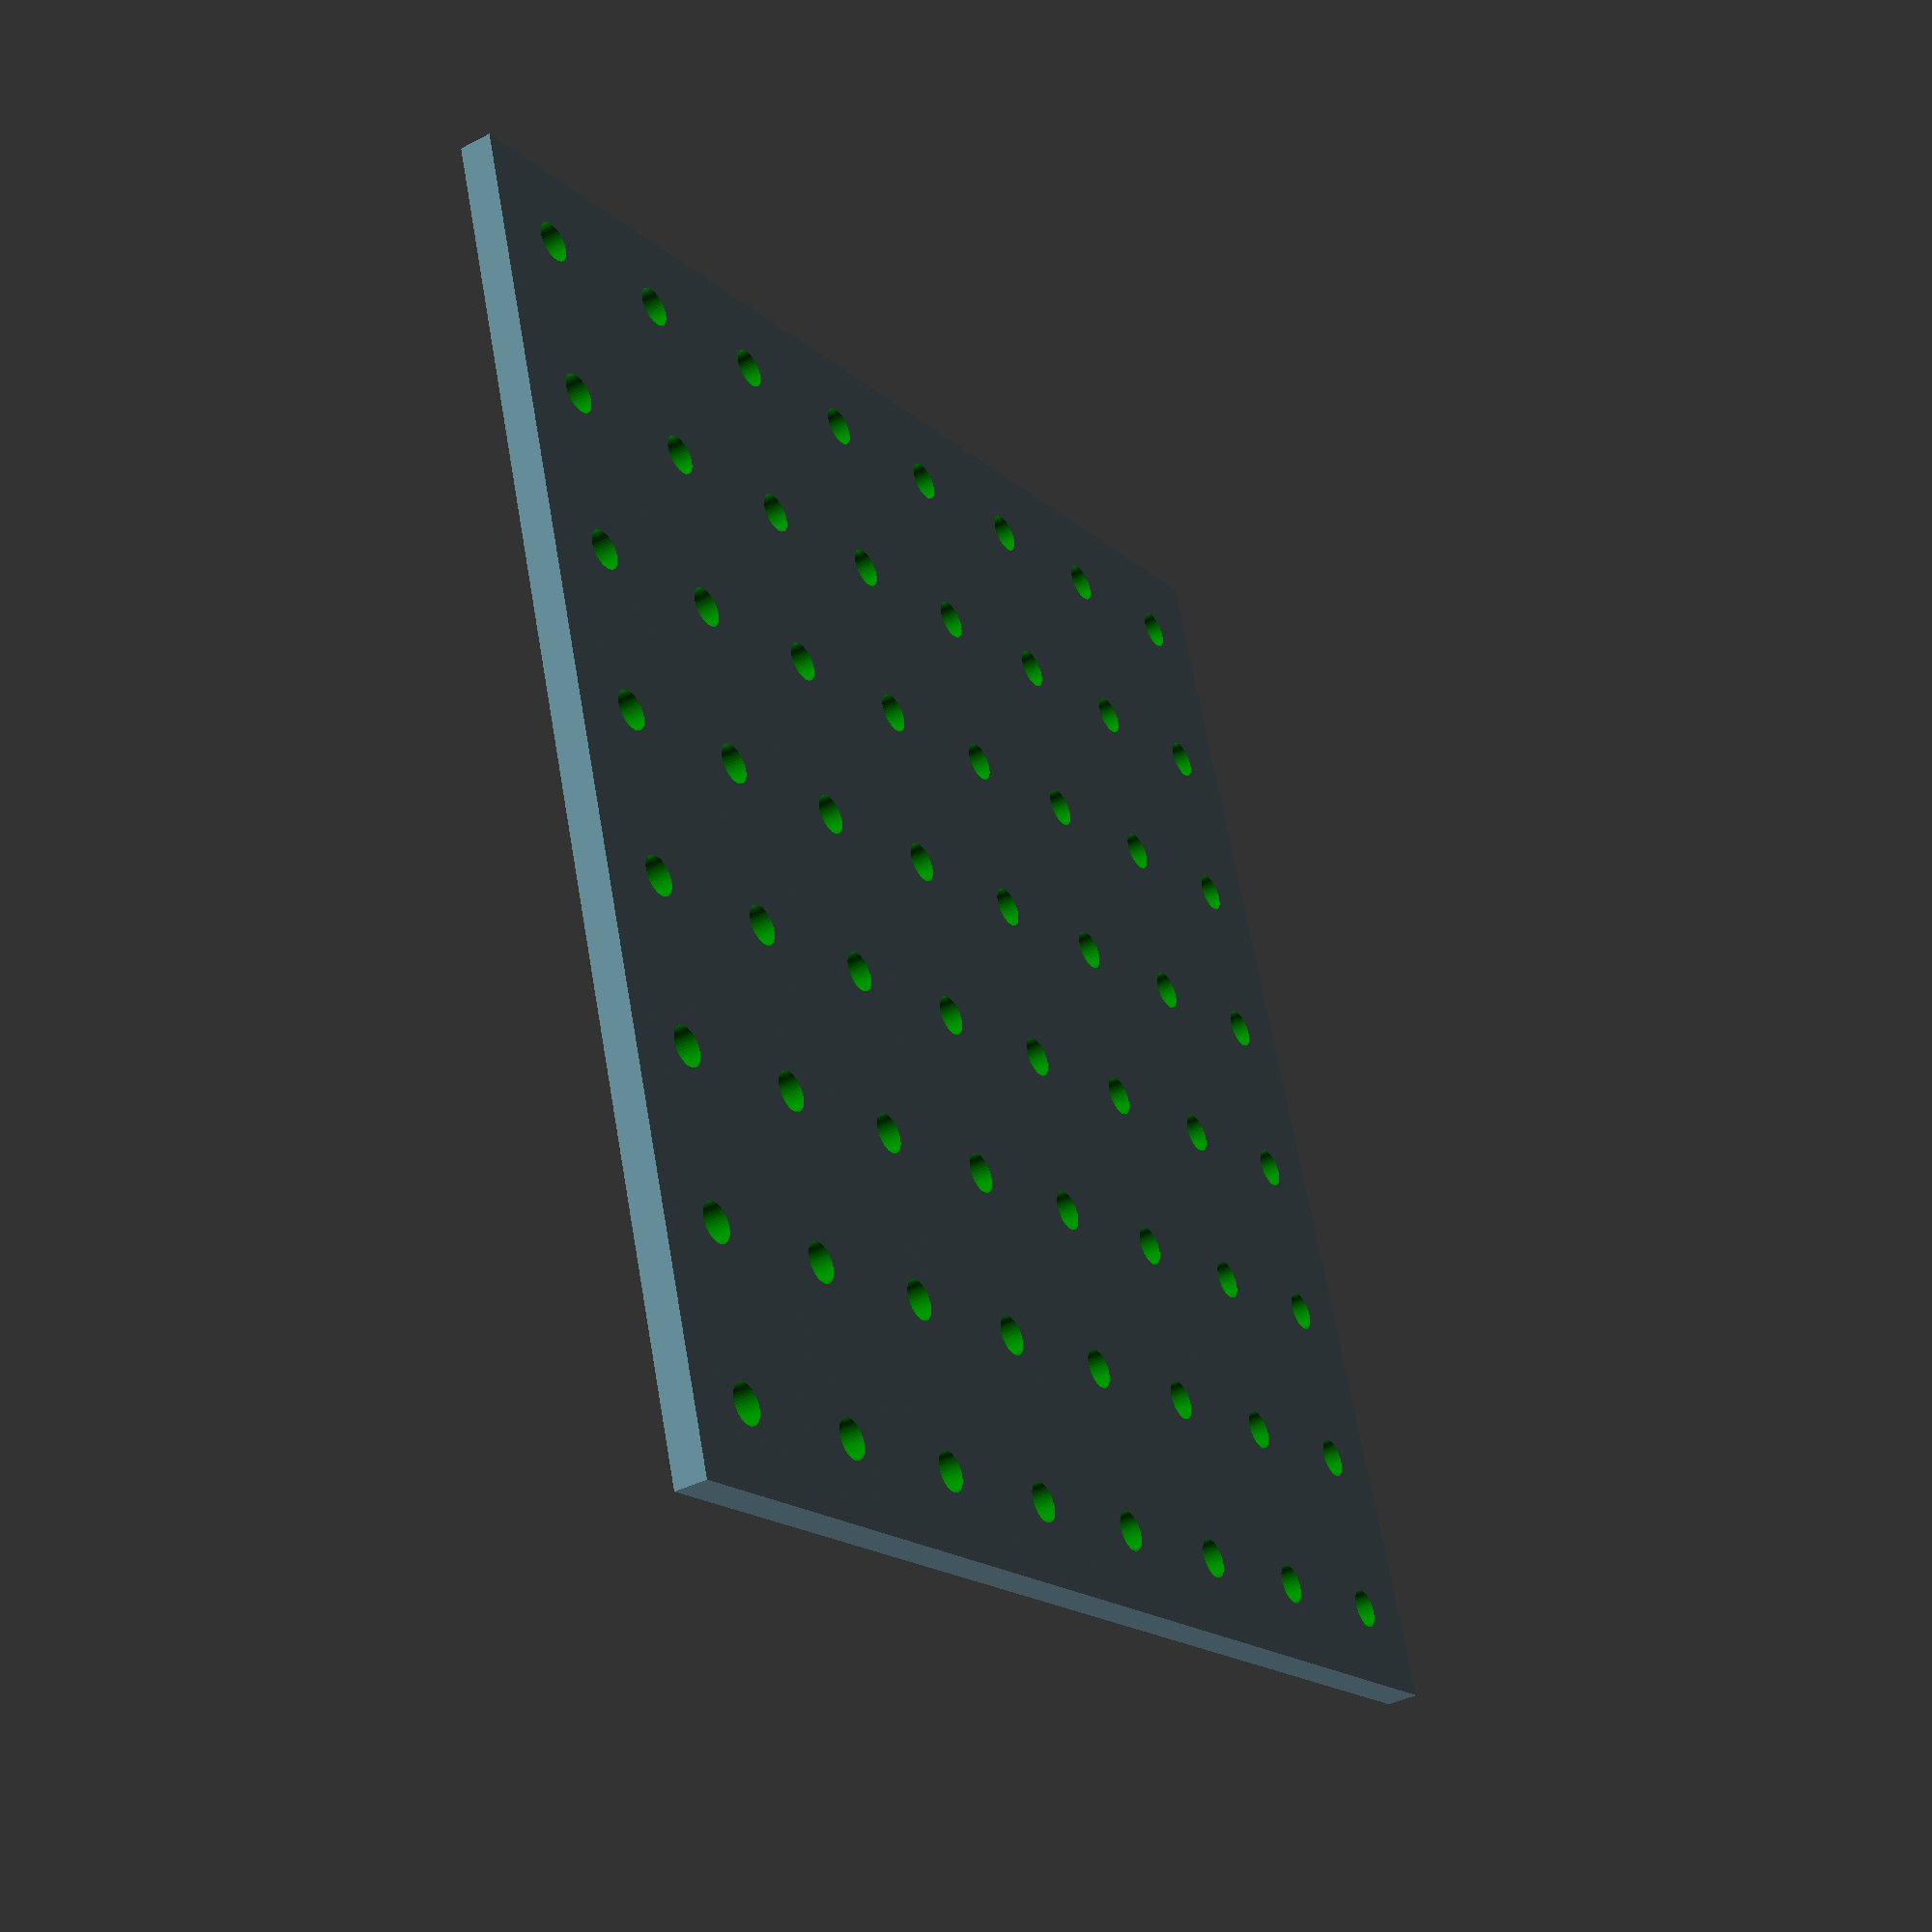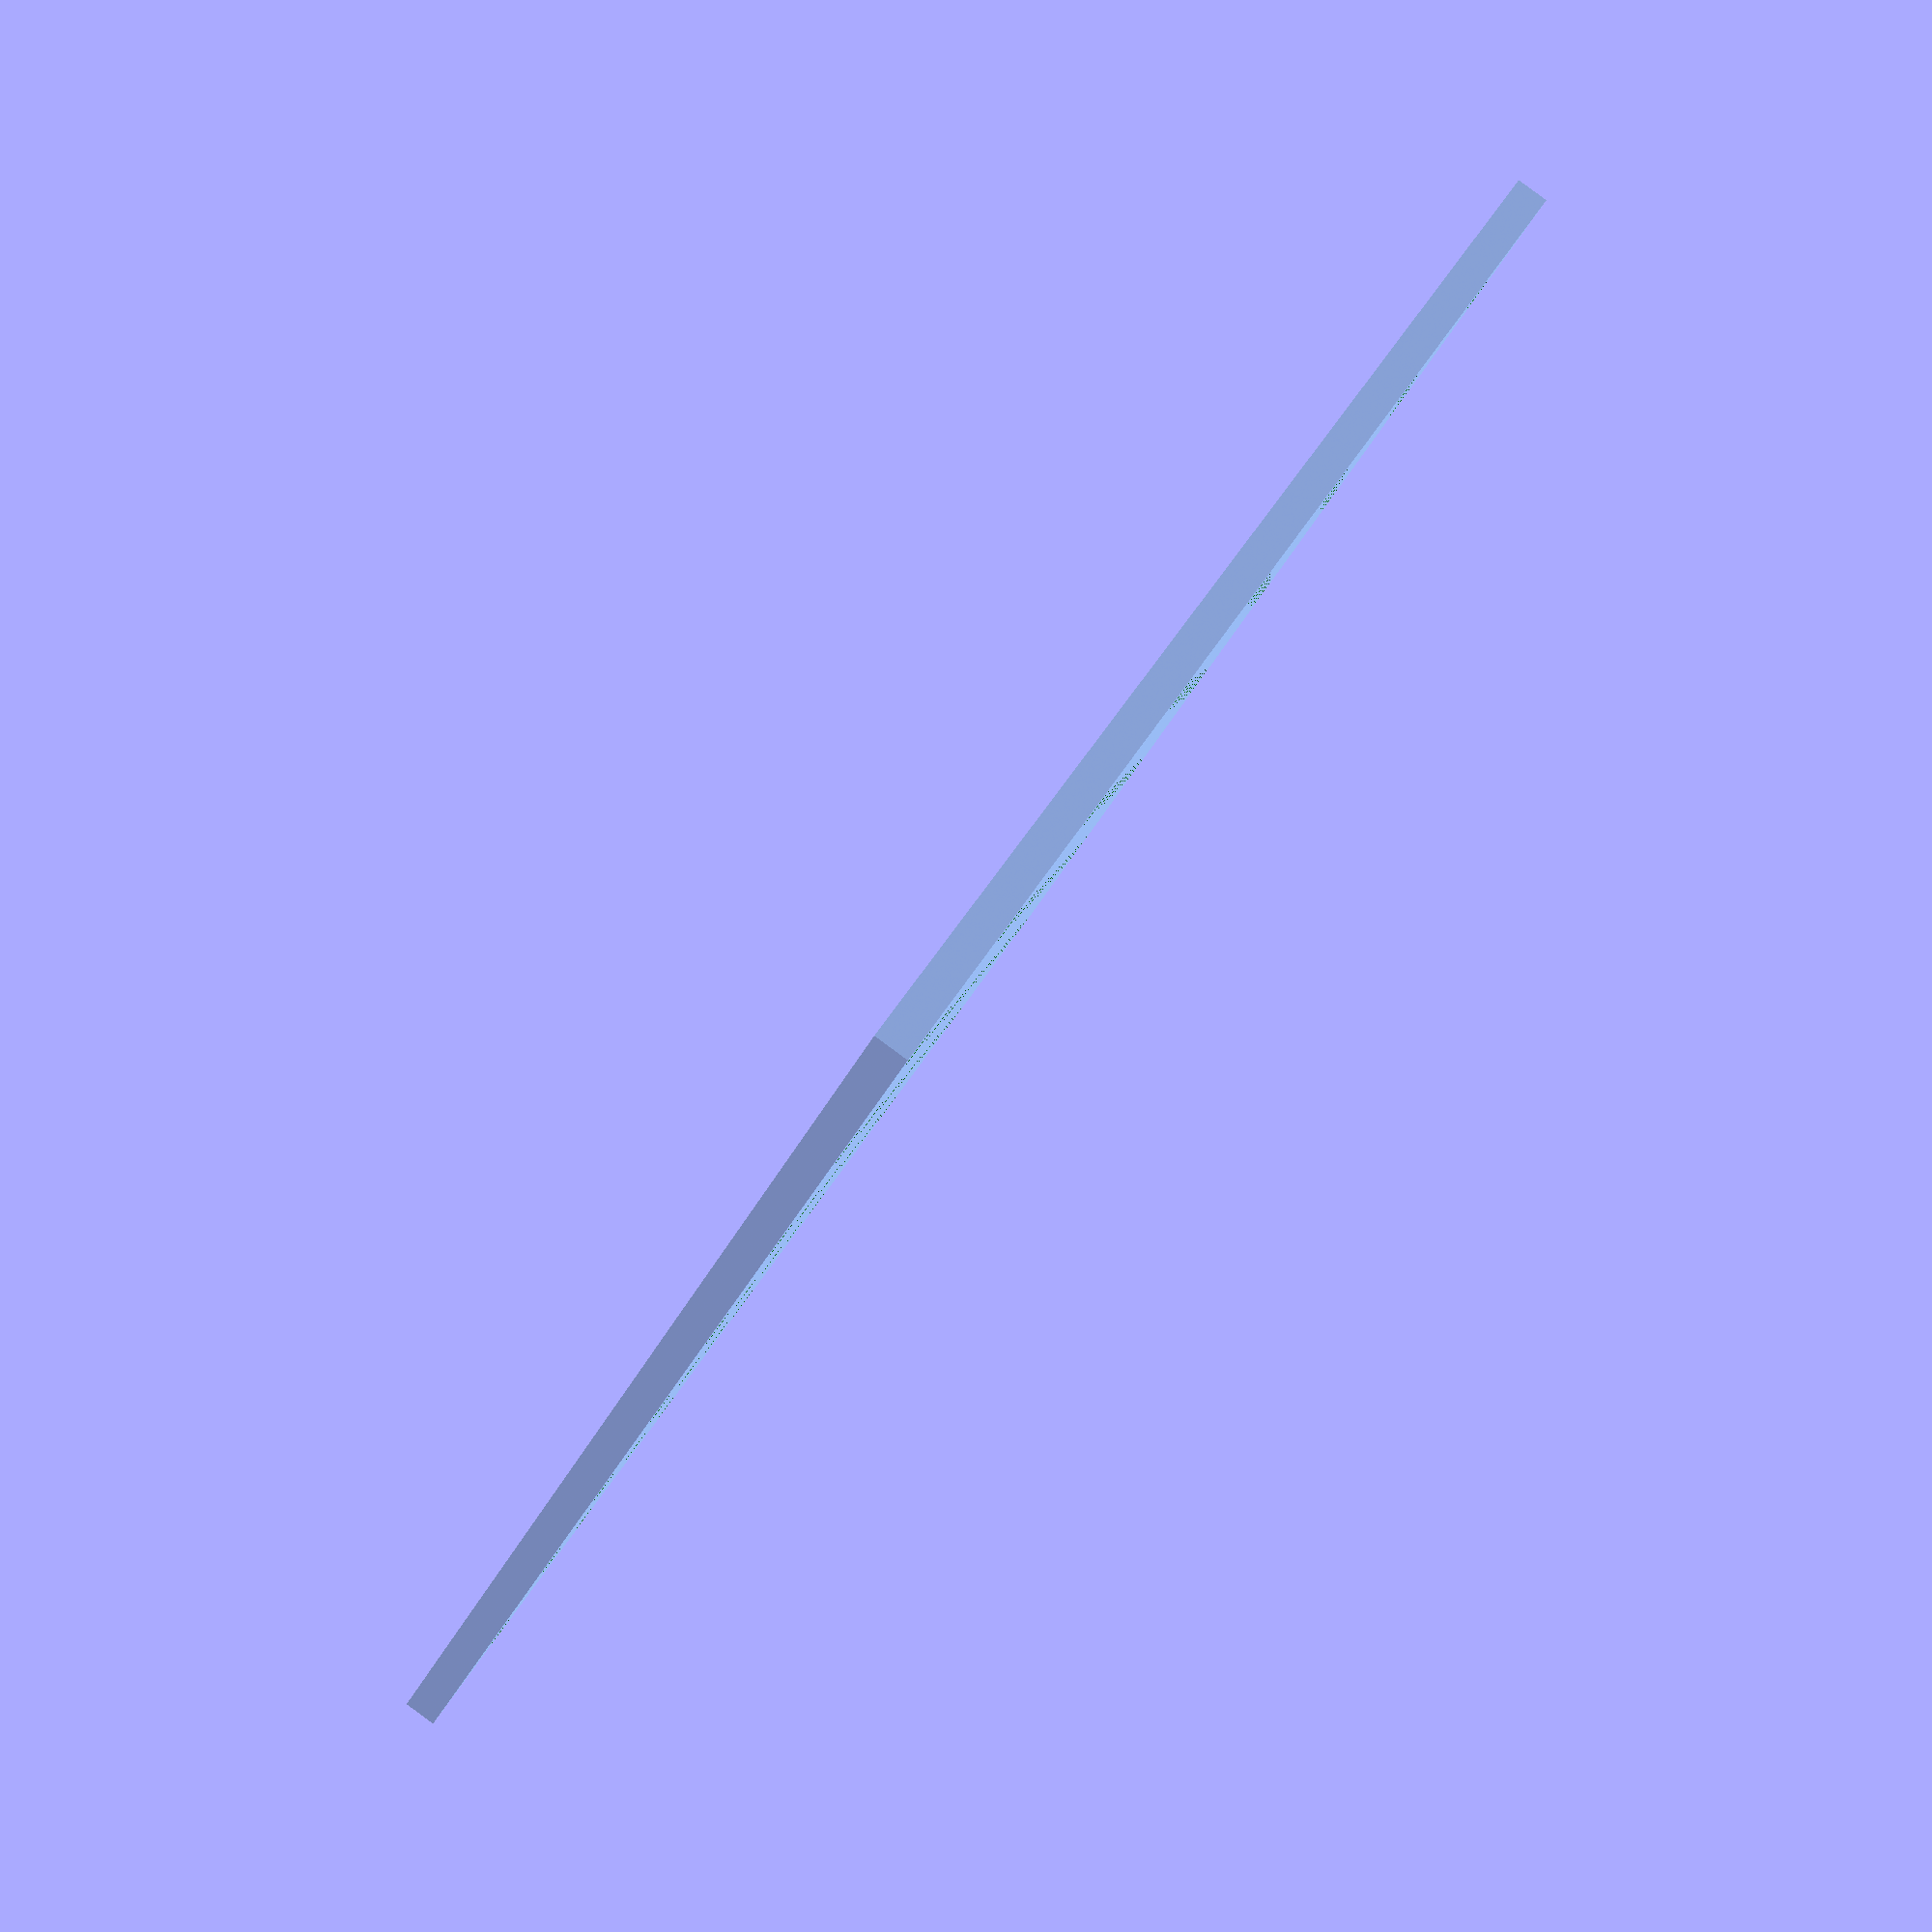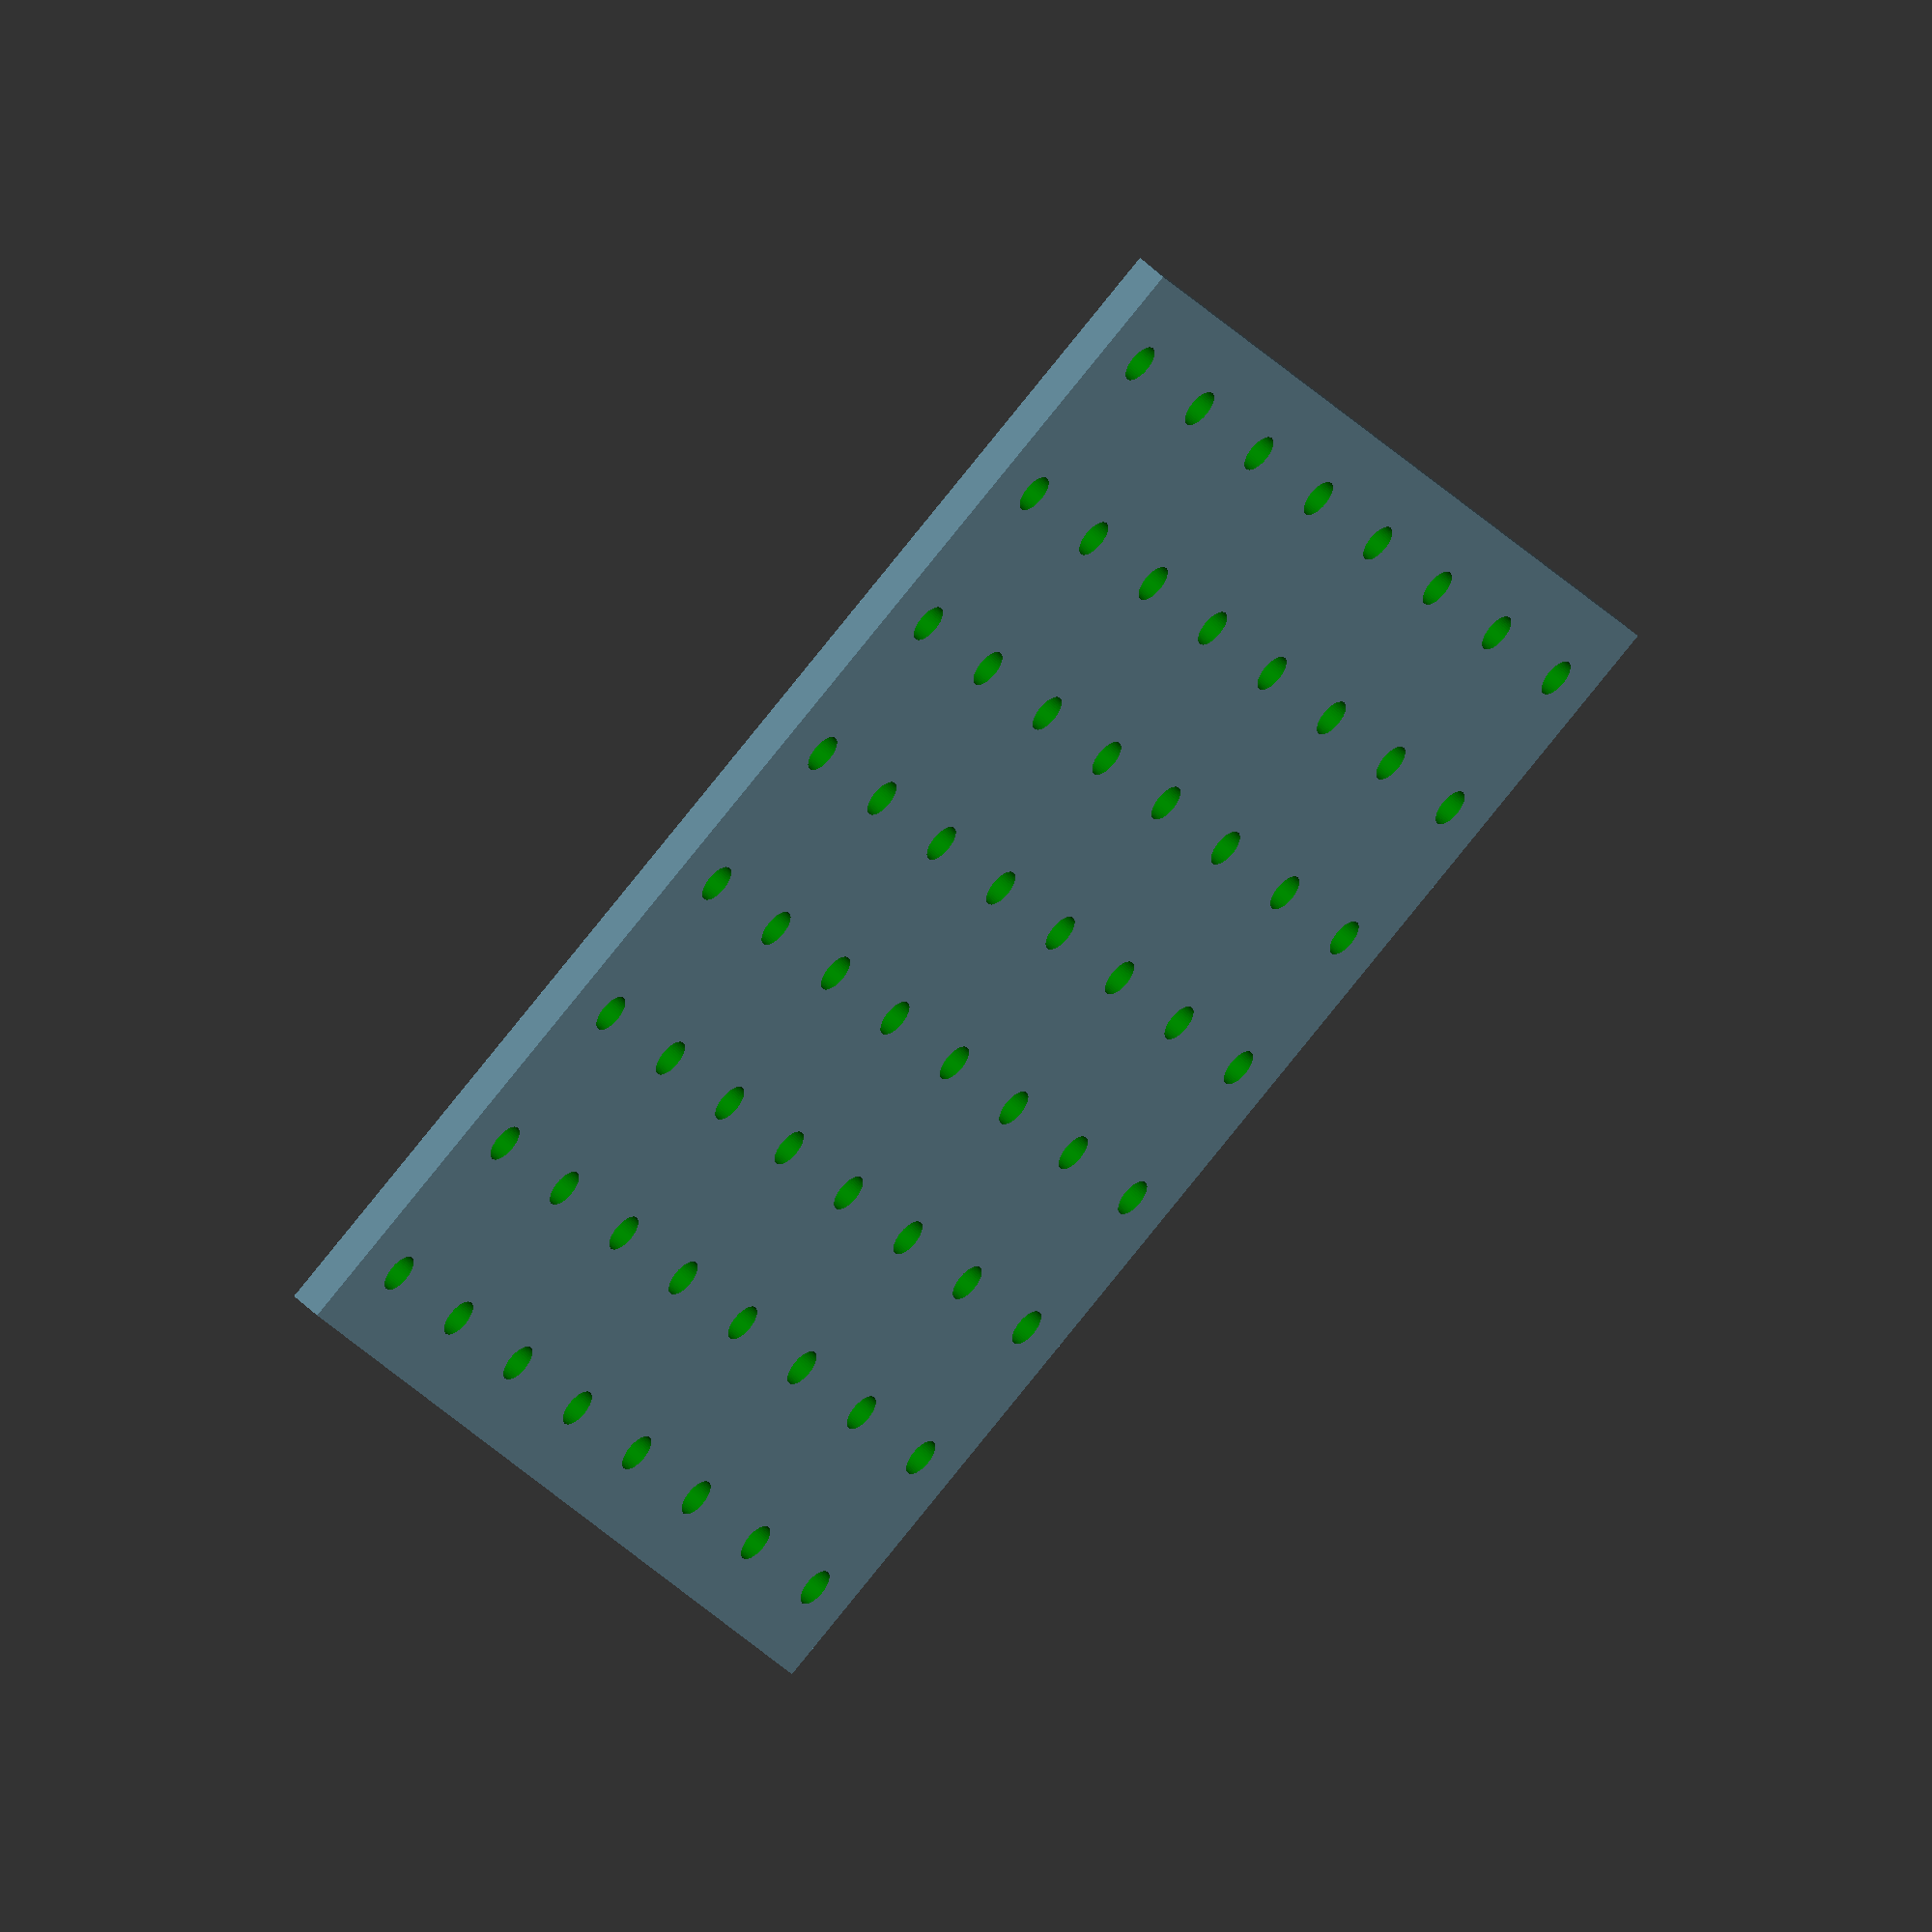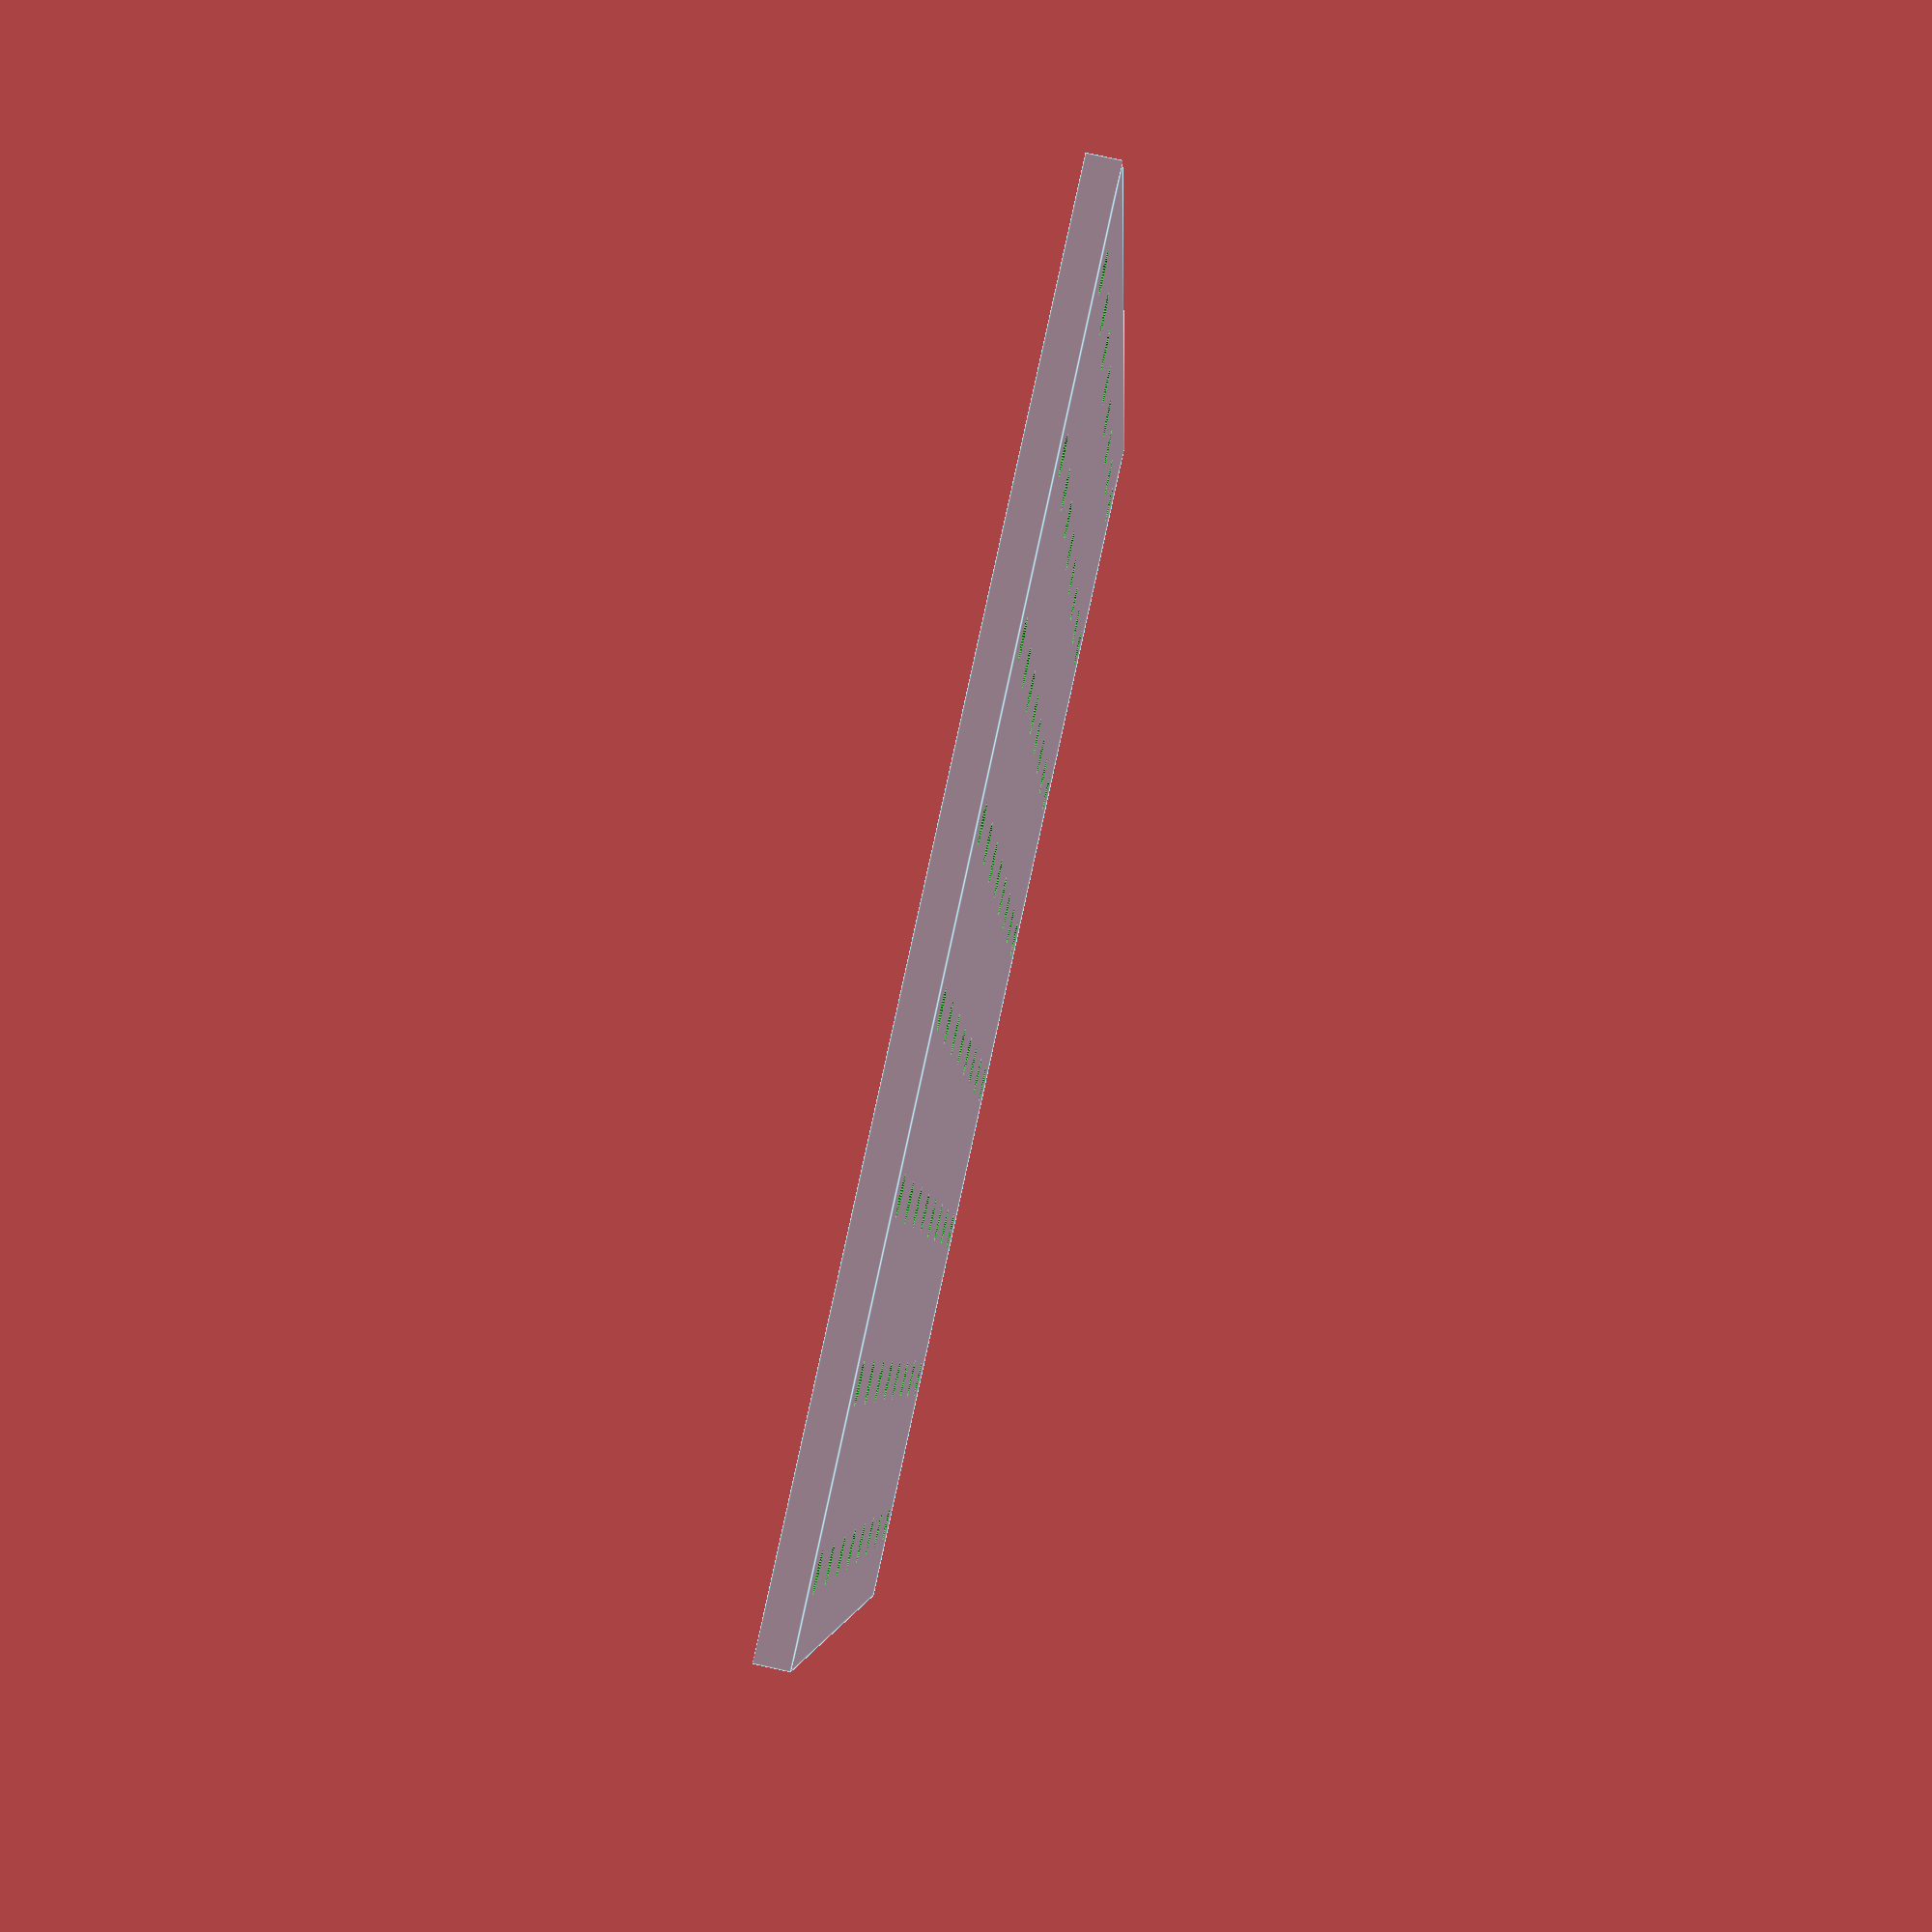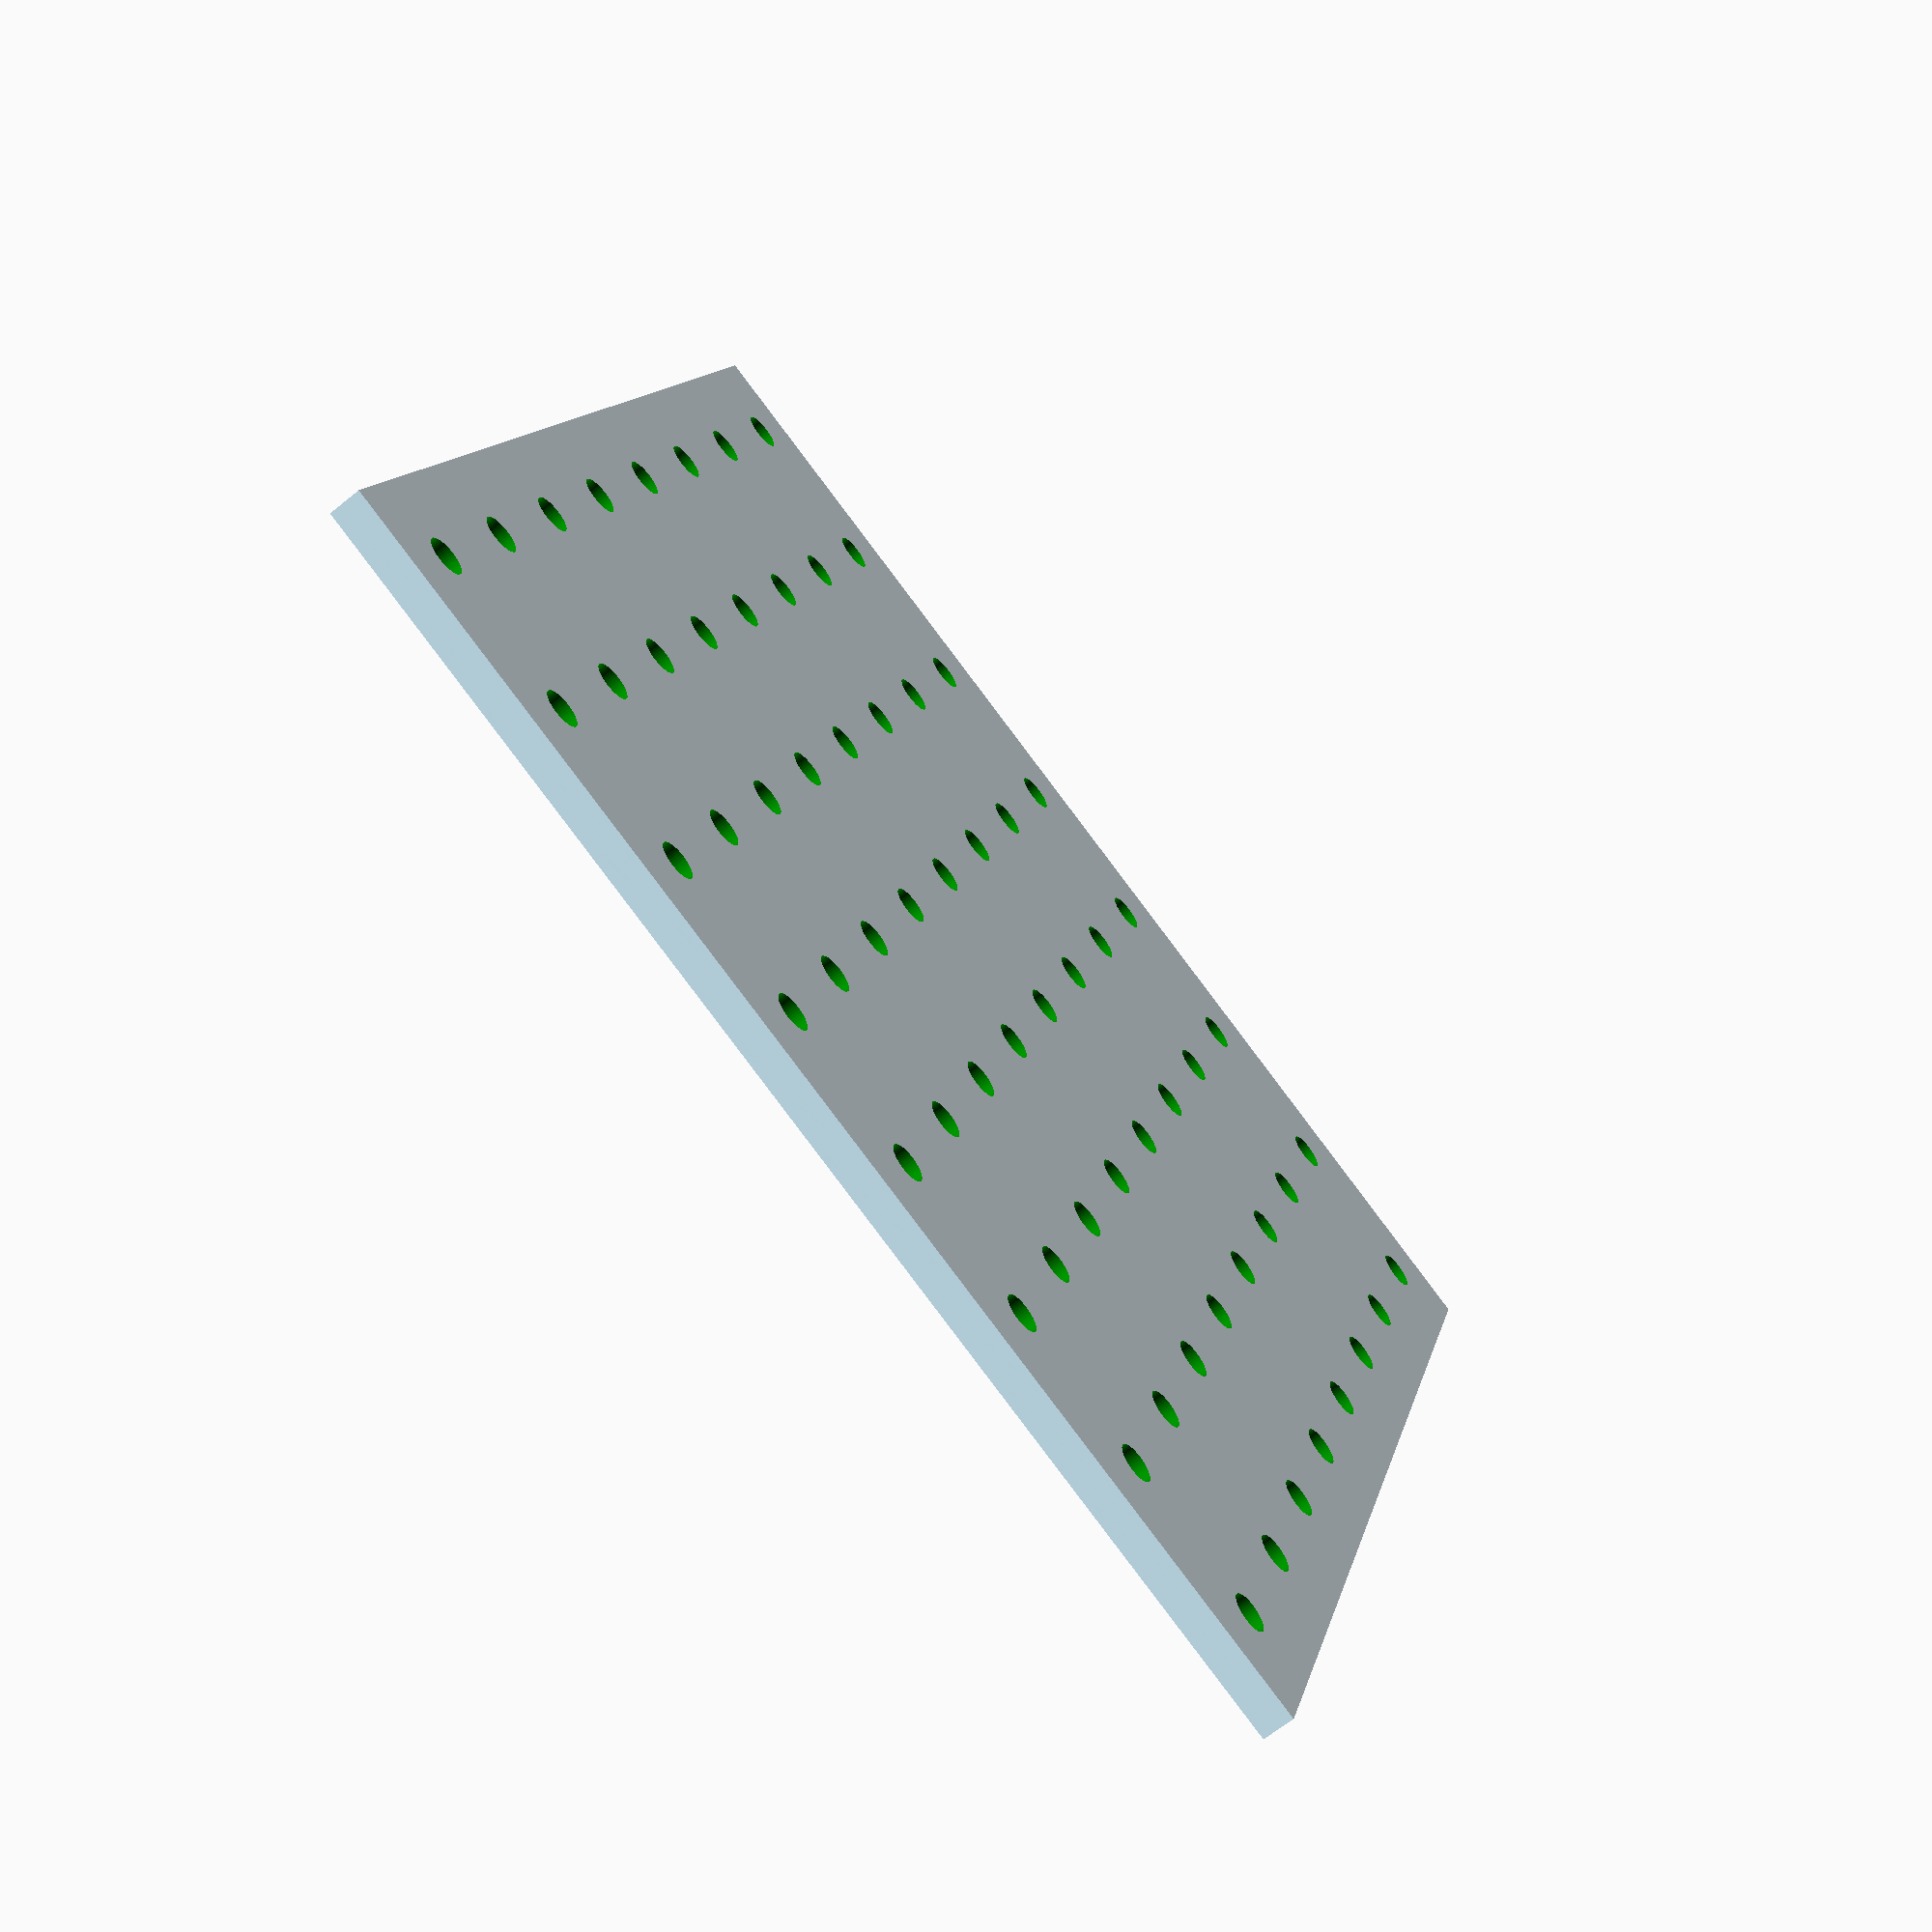
<openscad>
//What to Render
Render = 0; //[0:Panel,1:Brace]
//panel base Size
PanelSize = 200;
//Thickness of the Panel
PanelThick = 5;

//Hole Size in mm
HoleSize = 6;
//Hole Spacing center to center
Spacing = 25;
HoleCount = PanelSize/Spacing;

//Mounting related

//Turn off if you want to use braces to connect your panels. You can turn this on but may interfere with mounting the brace. Turn MountCount down to ensure clearance
Mounting = 0; //[1:Yes,0:No]
MountWidth = 10;
MountLength = 3;
MountHeight = 10;
MountCount = 4;
//Set to what screws that you're using. Tolerance not accounted in this. Shared with Braces Parameter. 
ScrewSize = 3;

//Brace related if mounting pegs not used
//Dual or Quad screw mounting
BraceType = 1; //[0:Dual,1:Quad,2:Diagonal]
//Thickness of brace bars
BraceThick = 2;
//Offset of the bar aka chamfers
BraceOffset = 2;
SnapThick = PanelThick/2;

//Change according to your printer's spec
Tolerance = 0.2;

module PegHole(){
color("green") 
    for(i = [0:(HoleCount-1)],j = [0:(HoleCount-1)])
    {
        translate([-(i*Spacing),-(j*Spacing),0])translate([(PanelSize/2)-(Spacing/2),(PanelSize/2)-(Spacing/2),0]) cylinder(PanelThick+2,d=HoleSize, center = true,$fn = 50);
    }
}

module Mounting(){

    for(k = [1:(MountCount)])
    {
        translate([(k*((PanelSize/1)/(MountCount/1))-(PanelSize/2)+(Tolerance/2))-(PanelSize/MountCount/2),-(MountLength/2)+(PanelSize/2)-(Tolerance/2),(PanelThick/2)+(MountHeight/2)])
    {
        difference(){
            cube([MountWidth,MountLength,MountHeight],true);
            rotate([90,0,0]) color ("gold")cylinder(h=10, d= ScrewSize, center = true, $fn= 50);
        }
    }
    //echo (k*((PanelSize/1)/MountCount));

        translate([(MountLength/2)-(PanelSize/2)+(Tolerance/2),-(k*((PanelSize/1)/(MountCount/1))-(PanelSize/2)+(Tolerance/2))+(PanelSize/MountCount/2),(PanelThick/2)+(MountHeight/2)])
        {
        difference(){
                rotate([0,0,90])cube([MountWidth,MountLength,MountHeight],true);
                rotate([0,90,0]) color ("gold")cylinder(h=10, d= ScrewSize, center = true, $fn= 50);
            }
        }
    }    
}

module DualBrace(){
    difference()
    {
        union()
        {
//			echo(-(SnapThick+(BraceThick/2)-SnapThick/2));
            translate([0,0,-(SnapThick+BraceThick/2-SnapThick/2)])
                
                hull(){
                    
                translate([Spacing/2,0,0])cylinder(h=BraceThick,d1 = HoleSize,d2 = (HoleSize+BraceOffset)-Tolerance, center = true, $fn = 50);
                translate([-Spacing/2,0,0])cylinder(h=BraceThick,d1 = HoleSize,d2=(HoleSize+BraceOffset)-Tolerance, center = true, $fn = 50);
                }
                translate([Spacing/2,0,0])cylinder(h=SnapThick,d=HoleSize-Tolerance, center = true, $fn = 50);
                translate([-Spacing/2,0,0])cylinder(h=SnapThick,d=HoleSize-Tolerance, center = true, $fn = 50);  
        }
            translate([Spacing/2,0,-(PanelThick/2+BraceThick/2)])cylinder(h=PanelThick*4,d=ScrewSize, center = true, $fn = 50);
            translate([-Spacing/2,0,-(PanelThick/2+BraceThick/2)])cylinder(h=PanelThick*4,d=ScrewSize, center = true, $fn = 50);
        
    }
}

module QuadBrace(){
    translate([0,Spacing/2,0])DualBrace();
	translate([0,-Spacing/2,0])DualBrace();
	
	rotate([0,0,90])
	{
		translate([0,Spacing/2,0])DualBrace();
	translate([0,-Spacing/2,0])DualBrace();
	}
	
	translate([0,0,-(SnapThick+BraceThick/2-SnapThick/2)])
	difference(){
		hull(){
						
					translate([Spacing/2,Spacing/2,0])cylinder(h=BraceThick,d1 = HoleSize-Tolerance,d2 = (HoleSize+BraceOffset)-Tolerance, center = true, $fn = 50);
					translate([-Spacing/2,-Spacing/2,0])cylinder(h=BraceThick,d1 = HoleSize-Tolerance,d2=(HoleSize+BraceOffset)-Tolerance, center = true, $fn = 50);
					}
		
		translate([Spacing/2,Spacing/2,-(PanelThick/2+BraceThick/2)])cylinder(h=PanelThick*4,d=ScrewSize, center = true, $fn = 50);
		translate([-Spacing/2,-Spacing/2,-(PanelThick/2+BraceThick/2)])cylinder(h=PanelThick*4,d=ScrewSize, center = true, $fn = 50);
				}
				
	translate([0,0,-(SnapThick+BraceThick/2-SnapThick/2)])
	rotate([0,0,90])
				difference(){
		hull(){
						
					translate([Spacing/2,Spacing/2,0])cylinder(h=BraceThick,d1 = HoleSize-Tolerance,d2 = (HoleSize+BraceOffset)-Tolerance, center = true, $fn = 50);
					translate([-Spacing/2,-Spacing/2,0])cylinder(h=BraceThick,d1 = HoleSize-Tolerance,d2=(HoleSize+BraceOffset)-Tolerance, center = true, $fn = 50);
					}
		
		translate([Spacing/2,Spacing/2,-(PanelThick/2+BraceThick/2)])cylinder(h=PanelThick*4,d=ScrewSize, center = true, $fn = 50);
		translate([-Spacing/2,-Spacing/2,-(PanelThick/2+BraceThick/2)])cylinder(h=PanelThick*4,d=ScrewSize, center = true, $fn = 50);
				}
}

module DiaBrace()
{
	difference(){
		union(){
			translate([0,0,-(SnapThick+BraceThick/2-SnapThick/2)])
			hull(){
						
					translate([Spacing/2,Spacing/2,0])cylinder(h=BraceThick,d1 = HoleSize-Tolerance,d2 = (HoleSize+BraceOffset)-Tolerance, center = true, $fn = 50);
					translate([-Spacing/2,-Spacing/2,0])cylinder(h=BraceThick,d1 = HoleSize-Tolerance,d2=(HoleSize+BraceOffset)-Tolerance, center = true, $fn = 50);
				}
				translate([Spacing/2,Spacing/2,0])cylinder(h=SnapThick,d=HoleSize-Tolerance, center = true, $fn = 50);
                translate([-Spacing/2,-Spacing/2,0])cylinder(h=SnapThick,d=HoleSize-Tolerance, center = true, $fn = 50);  
			}
		translate([Spacing/2,Spacing/2,-(PanelThick/2+BraceThick/2)])cylinder(h=PanelThick*4,d=ScrewSize, center = true, $fn = 50);
		translate([-Spacing/2,-Spacing/2,-(PanelThick/2+BraceThick/2)])cylinder(h=PanelThick*4,d=ScrewSize, center = true, $fn = 50);
				}
}

if(Render == 0){
    difference()
	{
        color ("skyblue",0.50)cube([PanelSize-Tolerance,PanelSize-Tolerance,PanelThick], true);
        PegHole();
    }
    if(Mounting){
    Mounting();
    rotate([0,0,180])Mounting();
    }
}else
{
    if(BraceType == 0 )
    DualBrace();
    else if(BraceType == 1)
        QuadBrace();
	else if(BraceType == 2)
		DiaBrace();
}
</openscad>
<views>
elev=39.3 azim=341.4 roll=303.0 proj=p view=solid
elev=91.0 azim=321.2 roll=53.8 proj=p view=solid
elev=307.8 azim=150.7 roll=316.4 proj=o view=wireframe
elev=103.4 azim=171.0 roll=257.5 proj=p view=edges
elev=244.2 azim=288.0 roll=230.6 proj=p view=wireframe
</views>
